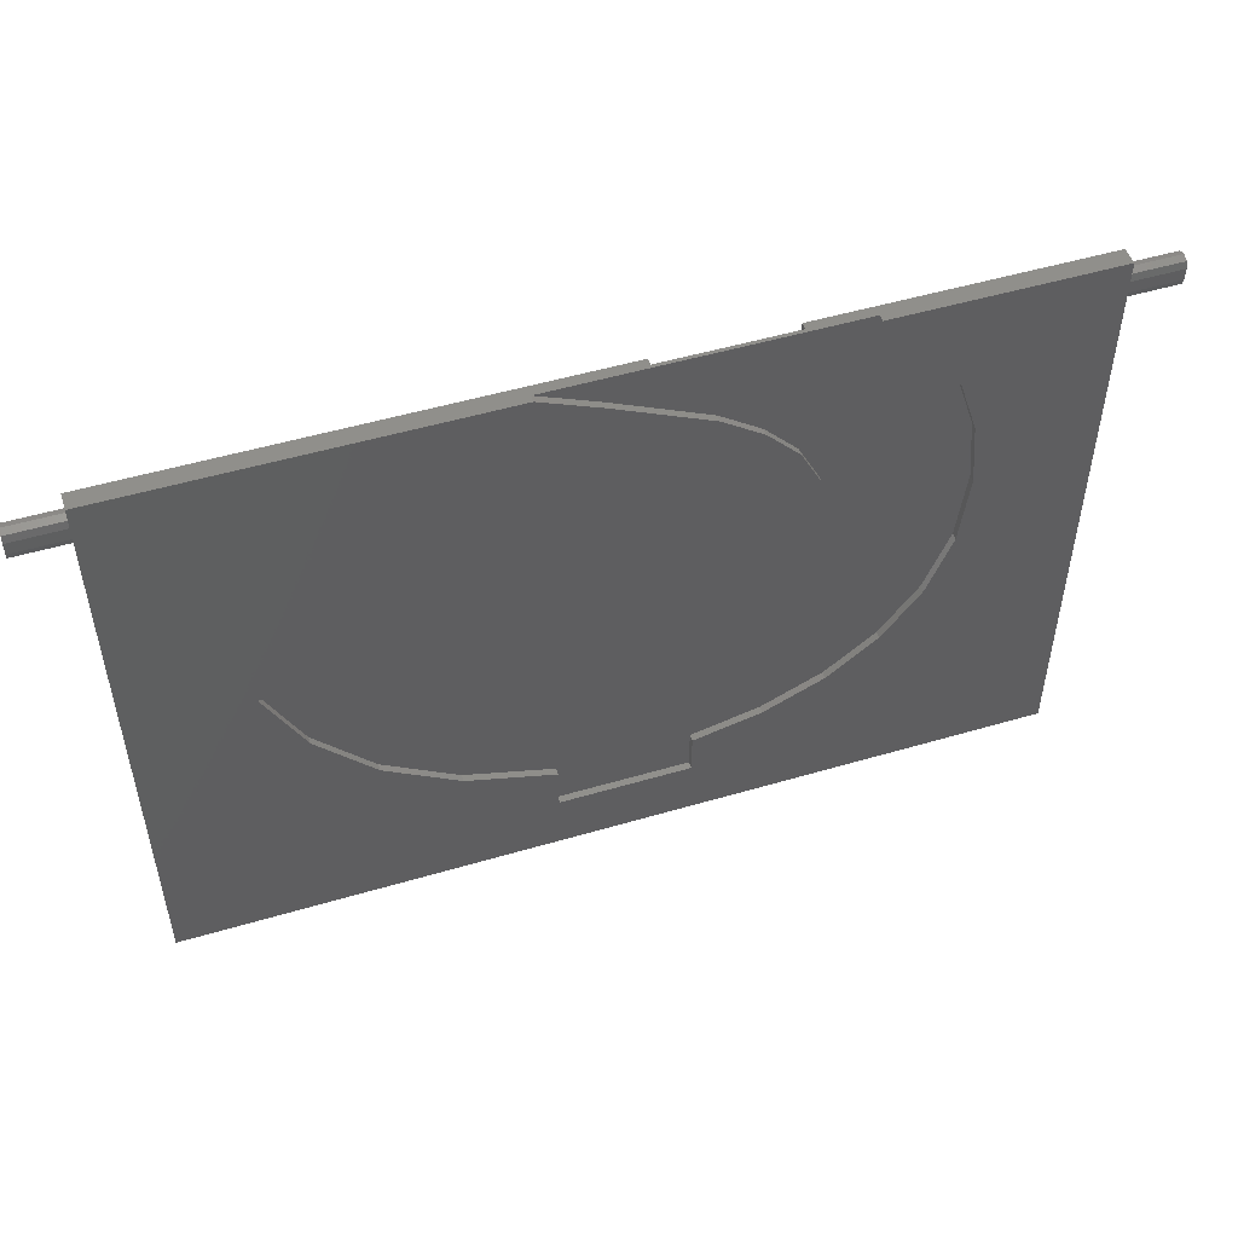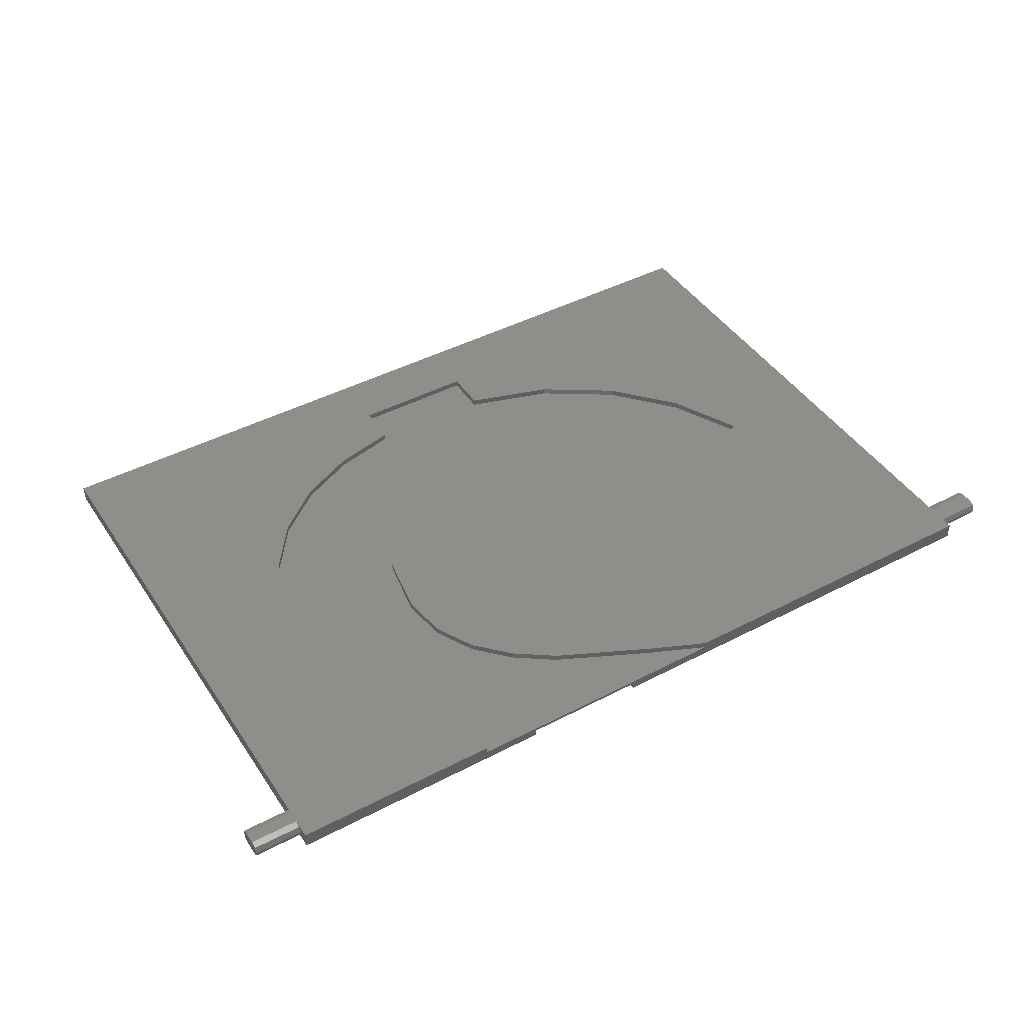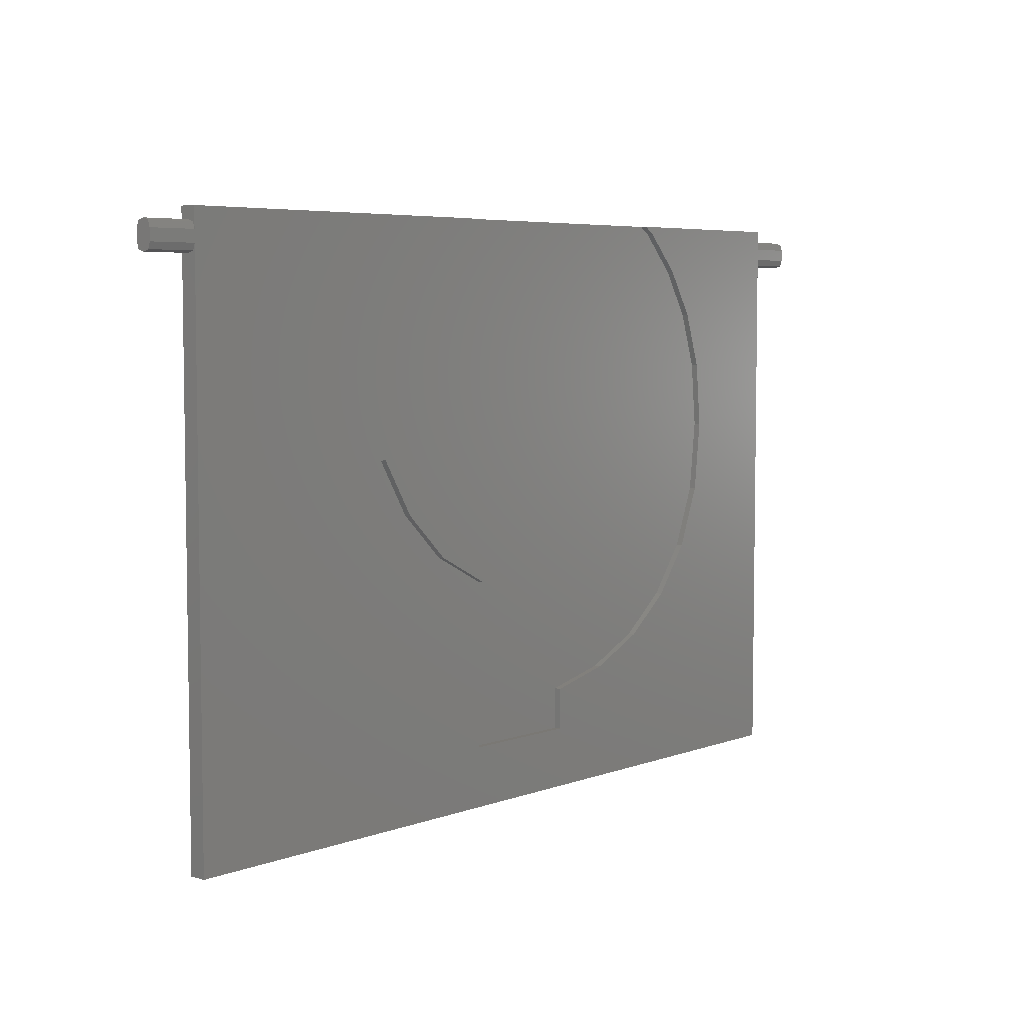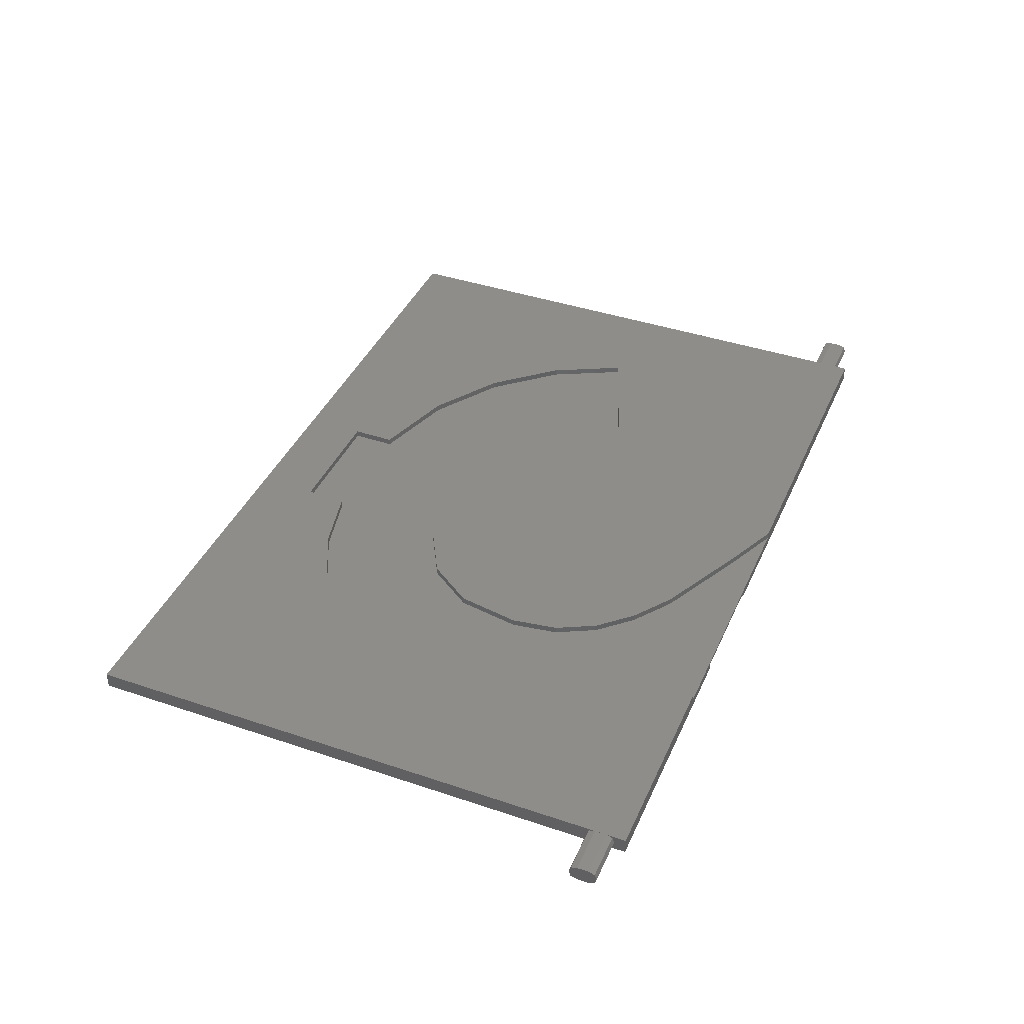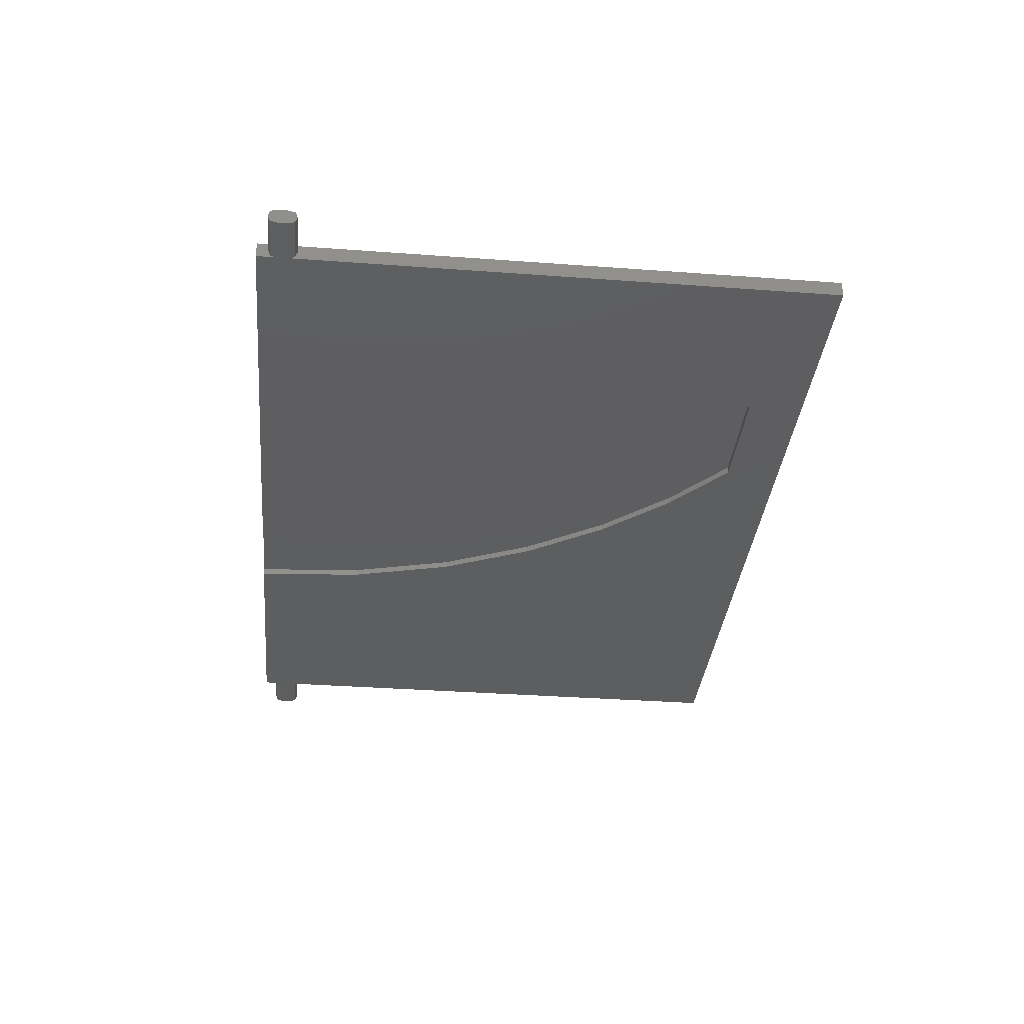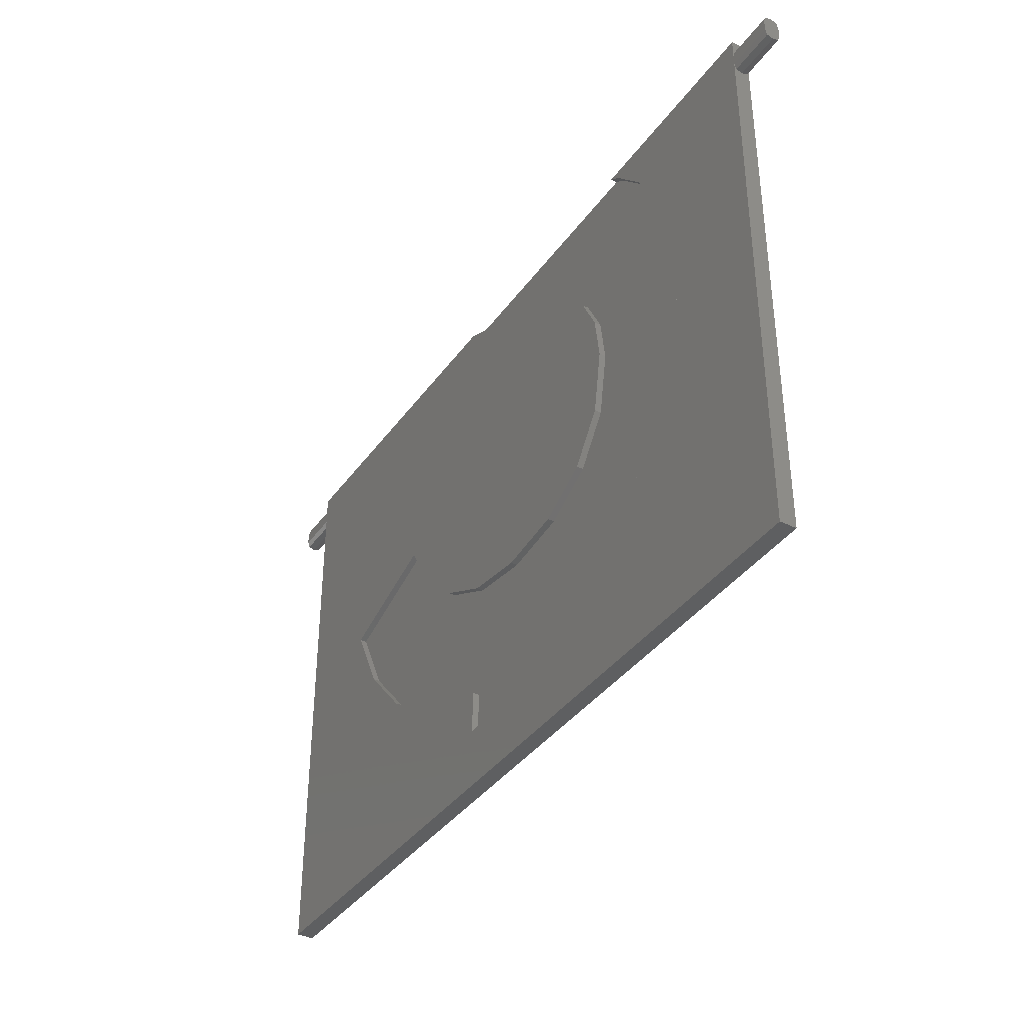
<metadata>
{"format":"stl","ext":"stl","renderer":"f3d","projection":"perspective","resolution":1024,"background":"white","views":[{"elev":51.1,"azim":-17.8,"up":"+Y"},{"elev":44.3,"azim":148.6,"up":"+Z"},{"elev":5.5,"azim":-48.8,"up":"+Y"},{"elev":40.6,"azim":112.5,"up":"+Z"},{"elev":-35.2,"azim":-95.6,"up":"+Z"},{"elev":-38.1,"azim":58.4,"up":"+Y"}]}
</metadata>
<code>
# stl→obj: 157 verts, 310 faces
v 88.79 -77.18 0.4
v 91.39 -71.44 -5.07e-12
v 88.79 -77.18 -5.161e-12
v 91.39 -71.44 0.4
v 59.7 -59.02 0.1202
v 56.8 -59.4 -5.612e-12
v 56.8 -59.02 0.1202
v 59.7 -59.4 -5.612e-12
v 109.7 -58.79 0.7588
v 109.7 -58.2 1
v 109.7 -58.89 1
v 109.7 -58.75 0.5
v 109.7 -58.2 0.5
v 109.7 -60.62 -5.341e-12
v 109.7 -60.48 0.1202
v 109.7 -60.6 0.5
v 109.7 -60.1 -5.612e-12
v 109.7 -60.72 0.2412
v 109.7 -60.72 0.7588
v 109.7 -60.75 0.5
v 109.7 -60.62 1
v 109.7 -60.48 0.8798
v 109.7 -60.1 1
v 59.7 -60.1 1
v 56.8 -59.4 1
v 56.8 -60.1 1
v 59.7 -59.4 1
v 59.7 -93.13 1
v 66.28 -74.41 1
v 68.45 -78.76 1
v 71.75 -82.47 1
v 81.16 -89.49 1
v 109.7 -93.13 1
v 59.7 -58.2 1
v 76.03 -85.27 1
v 88.68 -89.49 1
v 88.68 -86.99 1
v 92.63 -86.07 1
v 96.12 -84.42 1
v 99.03 -82.07 1
v 101.2 -79.03 1
v 102.6 -75.35 1
v 103.1 -71.07 1
v 112.6 -60.1 1
v 109.7 -59.4 1
v 112.6 -59.4 1
v 97.86 -58.68 1
v 97.16 -58.2 1
v 99.99 -61.01 1
v 101.7 -63.81 1
v 102.8 -67.14 1
v 81.16 -86.87 1
v 80.56 -58.2 1
v 73.31 -71.83 1
v 75.34 -75.19 1
v 78.1 -77.85 1
v 81.5 -79.58 1
v 83.85 -59.65 1
v 85.42 -80.16 1
v 89.46 -62.34 1
v 89.49 -79.58 1
v 91.81 -64.02 1
v 92.62 -77.87 1
v 93.66 -66 1
v 94.61 -75.05 1
v 94.87 -68.37 1
v 95.27 -71.19 1
v 70.7 -89.74 0.4
v 77.94 -89.74 -5.431e-12
v 70.7 -89.74 -5.431e-12
v 77.94 -89.74 0.4
v 81.82 -86.34 0.4
v 81.82 -86.34 -5.522e-12
v 109.7 -58.9 0.5
v 112.6 -59.02 0.8798
v 112.6 -58.9 0.5
v 109.7 -59.02 0.8798
v 59.7 -93.13 -5.251e-12
v 59.7 -60.48 0.8798
v 59.7 -60.6 0.5
v 59.7 -60.48 0.1202
v 59.7 -60.1 -5.612e-12
v 56.8 -59.02 0.8798
v 59.7 -59.02 0.8798
v 112.6 -60.48 0.8798
v 112.6 -60.6 0.5
v 93.09 -64.93 -4.89e-12
v 93.09 -64.93 0.4
v 56.8 -60.48 0.1202
v 56.8 -60.6 0.5
v 112.6 -60.1 -5.612e-12
v 112.6 -60.48 0.1202
v 112.6 -59.02 0.1202
v 109.7 -59.02 0.1202
v 56.8 -60.1 -5.612e-12
v 81.23 -58.2 -4.98e-12
v 59.7 -58.2 -5.341e-12
v 75.02 -85.6 -5.341e-12
v 80.19 -78.56 -5.251e-12
v 82.56 -74.1 -4.89e-12
v 86.22 -58.2 -4.98e-12
v 84.51 -69.1 -5.07e-12
v 85.83 -63.59 -4.98e-12
v 112.6 -59.4 -5.522e-12
v 109.7 -59.4 -5.522e-12
v 109.7 -93.13 -5.161e-12
v 85.52 -82.15 -5.251e-12
v 93.62 -58.2 -4.98e-12
v 109.7 -58.2 -5.161e-12
v 109.7 -58.89 -5.522e-12
v 59.7 -58.9 0.5
v 76.03 -85.27 0.6
v 71.75 -82.47 0.6
v 89.46 -62.34 0.6
v 83.85 -59.65 0.6
v 66.28 -74.41 0.6
v 73.31 -71.83 0.6
v 94.87 -68.37 0.6
v 95.27 -71.19 0.6
v 109.7 -58.79 0.2412
v 56.8 -58.9 0.5
v 93.66 -66 0.6
v 81.16 -86.87 0.6
v 56.8 -60.48 0.8798
v 75.34 -75.19 0.6
v 93.62 -58.2 0.4
v 81.23 -58.2 0.4
v 86.22 -58.2 0.4
v 80.56 -58.2 0.6
v 97.16 -58.2 0.6
v 68.45 -78.76 0.6
v 85.52 -82.15 0.4
v 94.61 -75.05 0.6
v 78.1 -77.85 0.6
v 81.5 -79.58 0.6
v 85.42 -80.16 0.6
v 97.86 -58.68 0.6
v 88.68 -89.49 0.6
v 81.16 -89.49 0.6
v 88.68 -86.99 0.6
v 89.49 -79.58 0.6
v 92.63 -86.07 0.6
v 92.62 -77.87 0.6
v 96.12 -84.42 0.6
v 91.81 -64.02 0.6
v 99.03 -82.07 0.6
v 99.99 -61.01 0.6
v 101.2 -79.03 0.6
v 101.7 -63.81 0.6
v 102.6 -75.35 0.6
v 102.8 -67.14 0.6
v 103.1 -71.07 0.6
v 75.02 -85.6 0.4
v 80.19 -78.56 0.4
v 82.56 -74.1 0.4
v 84.51 -69.1 0.4
v 85.83 -63.59 0.4
f 1 2 3
f 2 1 4
f 5 6 7
f 6 5 8
f 9 10 11
f 10 9 12
f 10 12 13
f 14 15 16
f 15 14 17
f 18 19 20
f 19 18 21
f 21 18 14
f 21 14 16
f 21 16 22
f 21 22 23
f 24 25 26
f 25 24 27
f 28 29 24
f 29 28 30
f 30 28 31
f 31 28 32
f 32 28 33
f 24 29 27
f 27 29 34
f 31 32 35
f 32 33 36
f 36 33 37
f 37 33 38
f 38 33 39
f 39 33 40
f 40 33 41
f 41 33 42
f 42 33 43
f 44 45 23
f 45 44 46
f 47 10 48
f 10 47 49
f 10 49 50
f 10 50 51
f 10 51 43
f 10 43 33
f 10 33 21
f 10 21 23
f 10 23 45
f 10 45 11
f 52 35 32
f 29 53 34
f 53 29 54
f 53 54 55
f 53 55 56
f 53 56 57
f 53 57 58
f 58 57 59
f 58 59 60
f 60 59 61
f 60 61 62
f 62 61 63
f 62 63 64
f 64 63 65
f 64 65 66
f 66 65 67
f 68 69 70
f 69 68 71
f 69 72 73
f 72 69 71
f 74 75 76
f 75 74 77
f 24 78 28
f 78 24 79
f 78 79 80
f 78 81 82
f 81 78 80
f 27 83 25
f 83 27 84
f 85 16 86
f 16 85 22
f 4 87 2
f 87 4 88
f 80 89 81
f 89 80 90
f 91 15 17
f 15 91 92
f 86 15 92
f 15 86 16
f 74 93 94
f 93 74 76
f 8 95 6
f 95 8 82
f 96 8 97
f 8 96 82
f 82 96 78
f 78 96 70
f 70 96 98
f 98 96 99
f 99 96 100
f 100 96 101
f 100 101 102
f 102 101 103
f 104 17 105
f 17 104 91
f 70 106 78
f 106 70 69
f 106 69 73
f 106 73 107
f 106 107 3
f 106 3 2
f 106 2 87
f 106 87 108
f 106 108 109
f 106 109 110
f 106 110 105
f 106 105 17
f 106 17 14
f 34 84 27
f 84 34 111
f 5 97 8
f 97 5 111
f 97 111 34
f 106 18 20
f 18 106 14
f 106 21 33
f 21 106 19
f 19 106 20
f 31 112 113
f 112 31 35
f 58 114 115
f 114 58 60
f 54 116 117
f 116 54 29
f 118 67 119
f 67 118 66
f 85 23 22
f 23 85 44
f 92 85 86
f 85 92 44
f 44 92 91
f 44 91 46
f 46 91 104
f 46 104 93
f 46 93 75
f 75 93 76
f 110 94 105
f 94 110 74
f 74 110 11
f 11 110 9
f 9 110 120
f 9 120 12
f 77 11 45
f 11 77 74
f 83 111 121
f 111 83 84
f 122 66 118
f 66 122 64
f 121 5 7
f 5 121 111
f 35 123 112
f 123 35 52
f 124 89 90
f 89 124 26
f 89 26 95
f 95 26 25
f 95 25 6
f 6 25 83
f 6 83 7
f 7 83 121
f 54 125 55
f 125 54 117
f 82 89 95
f 89 82 81
f 109 120 110
f 120 109 12
f 12 109 13
f 79 90 80
f 90 79 124
f 108 13 109
f 13 108 126
f 34 96 97
f 96 34 127
f 127 34 128
f 128 34 129
f 128 129 126
f 126 129 13
f 129 34 53
f 13 130 10
f 130 13 129
f 10 130 48
f 46 77 45
f 77 46 75
f 131 31 113
f 31 131 30
f 79 26 124
f 26 79 24
f 106 28 78
f 28 106 33
f 93 105 94
f 105 93 104
f 1 107 132
f 107 1 3
f 119 65 133
f 65 119 67
f 57 134 135
f 134 57 56
f 59 135 136
f 135 59 57
f 53 115 129
f 115 53 58
f 127 101 96
f 101 127 128
f 47 130 137
f 130 47 48
f 138 123 139
f 123 138 135
f 135 138 136
f 136 138 140
f 136 140 141
f 141 140 142
f 141 142 143
f 143 142 133
f 133 142 144
f 133 144 119
f 115 130 129
f 130 115 114
f 130 114 145
f 130 145 122
f 130 122 118
f 130 118 119
f 130 119 144
f 130 144 146
f 130 146 137
f 137 146 147
f 147 146 148
f 147 148 149
f 149 148 150
f 149 150 151
f 151 150 152
f 131 117 116
f 117 131 113
f 117 113 112
f 117 112 125
f 125 112 134
f 134 112 123
f 134 123 135
f 133 63 143
f 63 133 65
f 63 141 143
f 141 63 61
f 43 150 42
f 150 43 152
f 56 125 134
f 125 56 55
f 60 145 114
f 145 60 62
f 123 32 139
f 32 123 52
f 153 71 68
f 71 153 154
f 71 154 72
f 72 154 155
f 72 155 132
f 132 155 156
f 132 156 157
f 132 157 1
f 1 157 128
f 1 128 126
f 1 126 4
f 4 126 88
f 116 30 131
f 30 116 29
f 32 138 139
f 138 32 36
f 38 144 142
f 144 38 39
f 37 142 140
f 142 37 38
f 102 155 100
f 155 102 156
f 49 149 50
f 149 49 147
f 51 152 43
f 152 51 151
f 100 154 99
f 154 100 155
f 37 138 36
f 138 37 140
f 98 68 70
f 68 98 153
f 101 157 103
f 157 101 128
f 42 148 41
f 148 42 150
f 39 146 144
f 146 39 40
f 88 108 87
f 108 88 126
f 145 64 122
f 64 145 62
f 47 147 49
f 147 47 137
f 132 73 72
f 73 132 107
f 61 136 141
f 136 61 59
f 41 146 40
f 146 41 148
f 50 151 51
f 151 50 149
f 99 153 98
f 153 99 154
f 103 156 102
f 156 103 157

</code>
